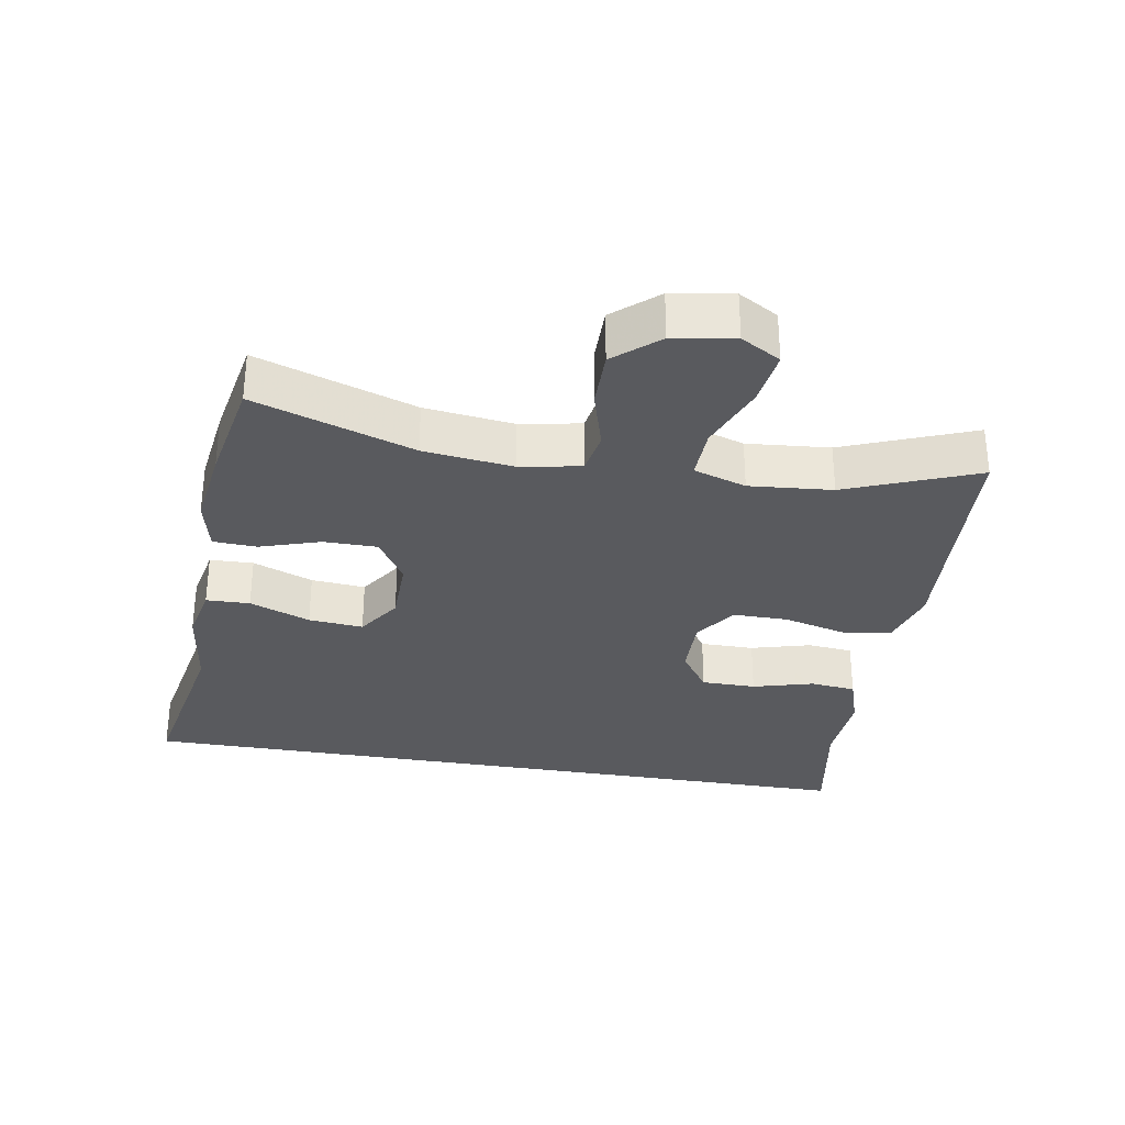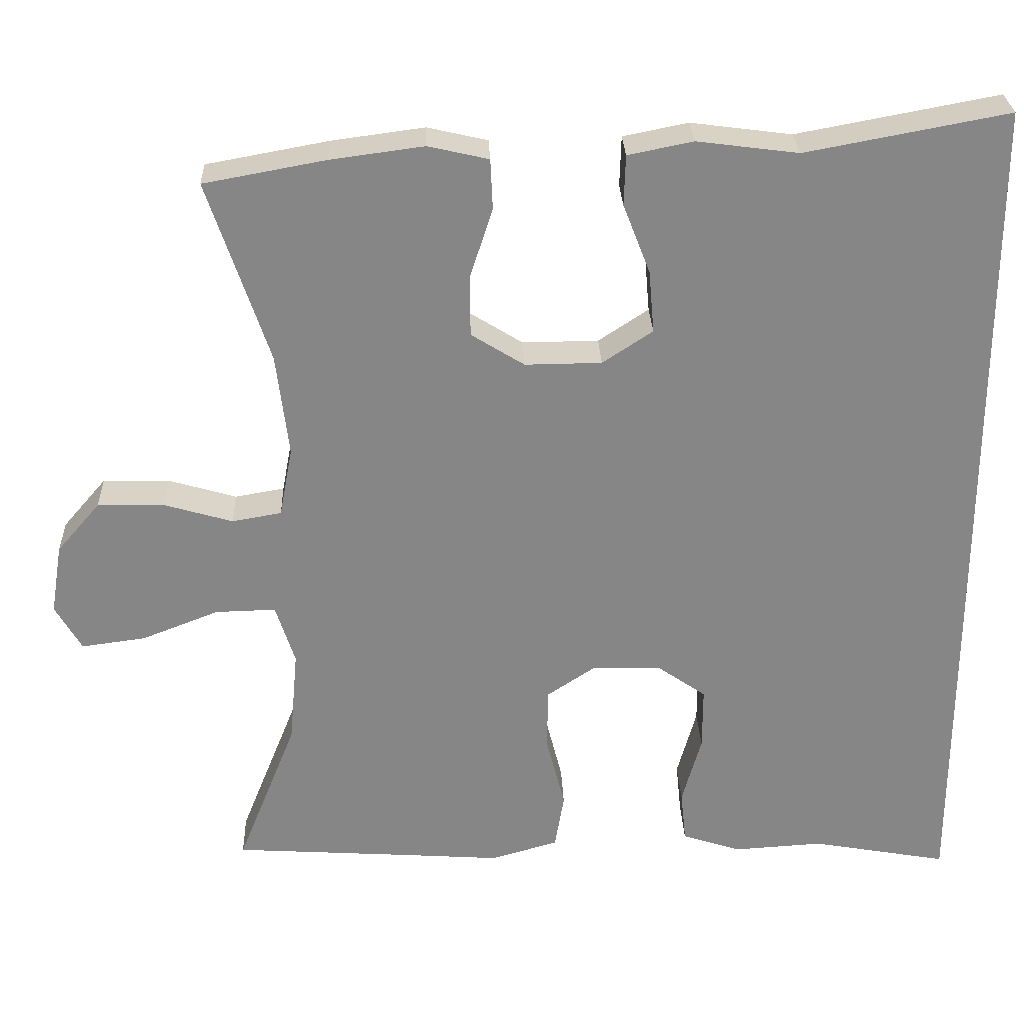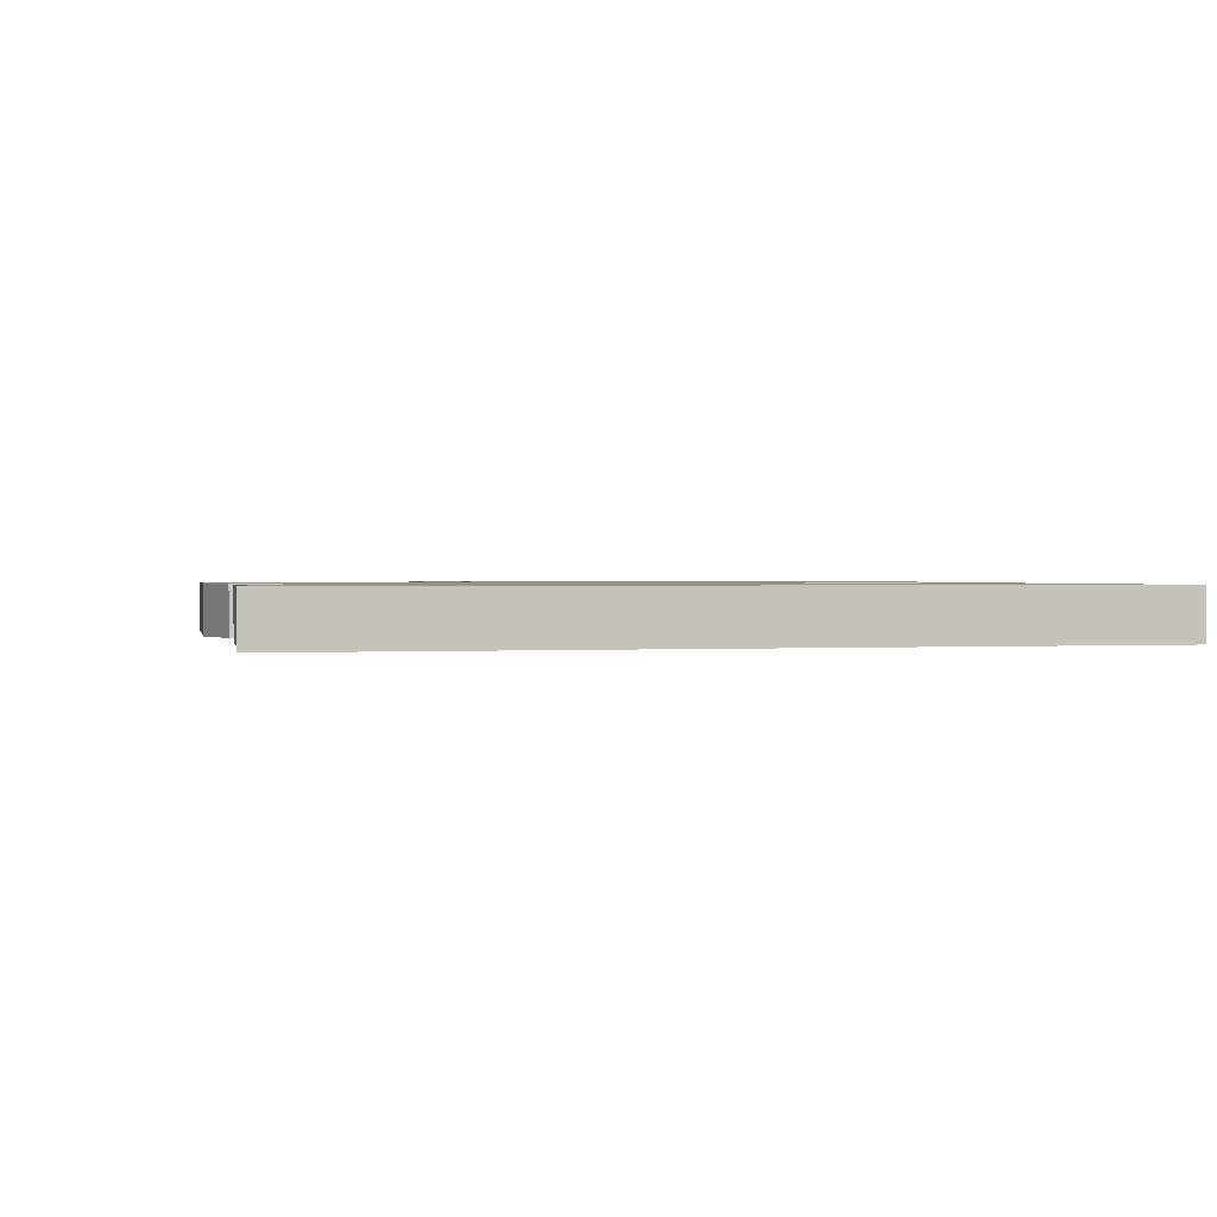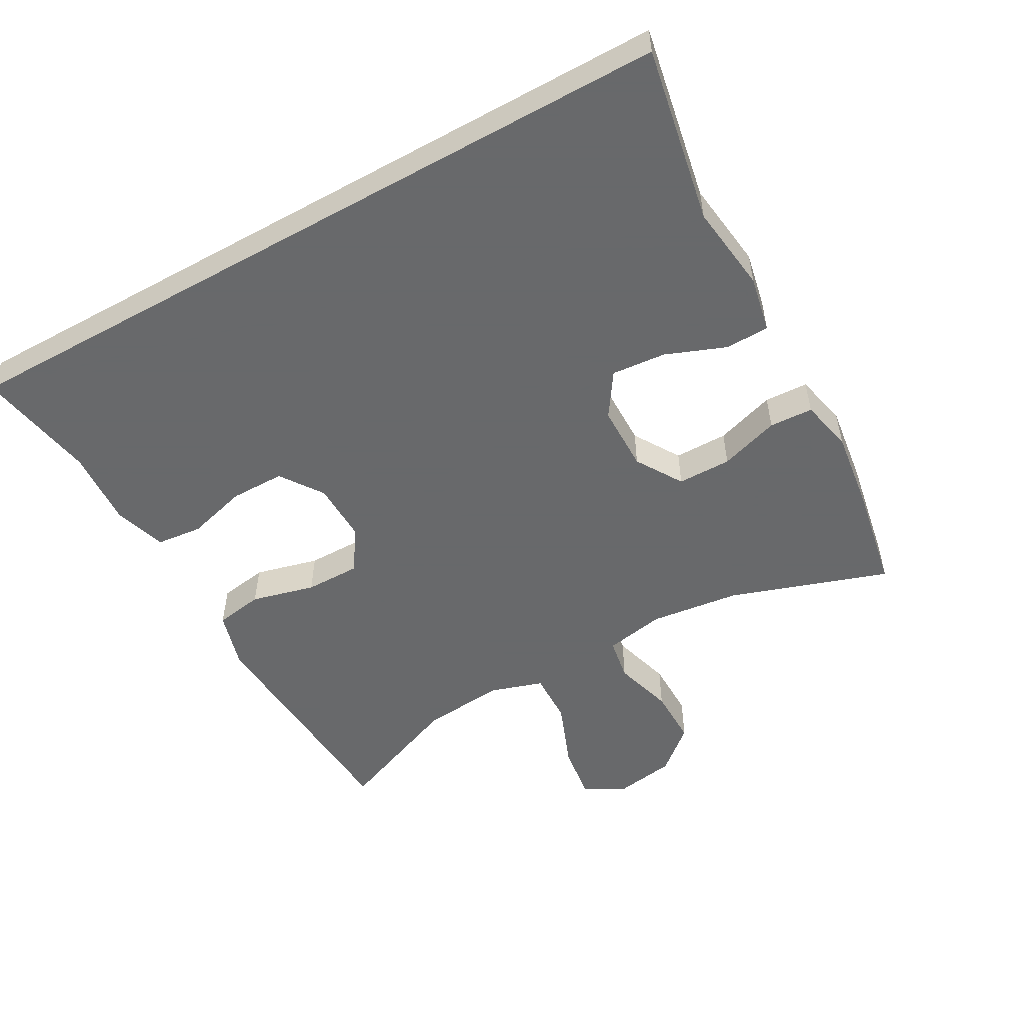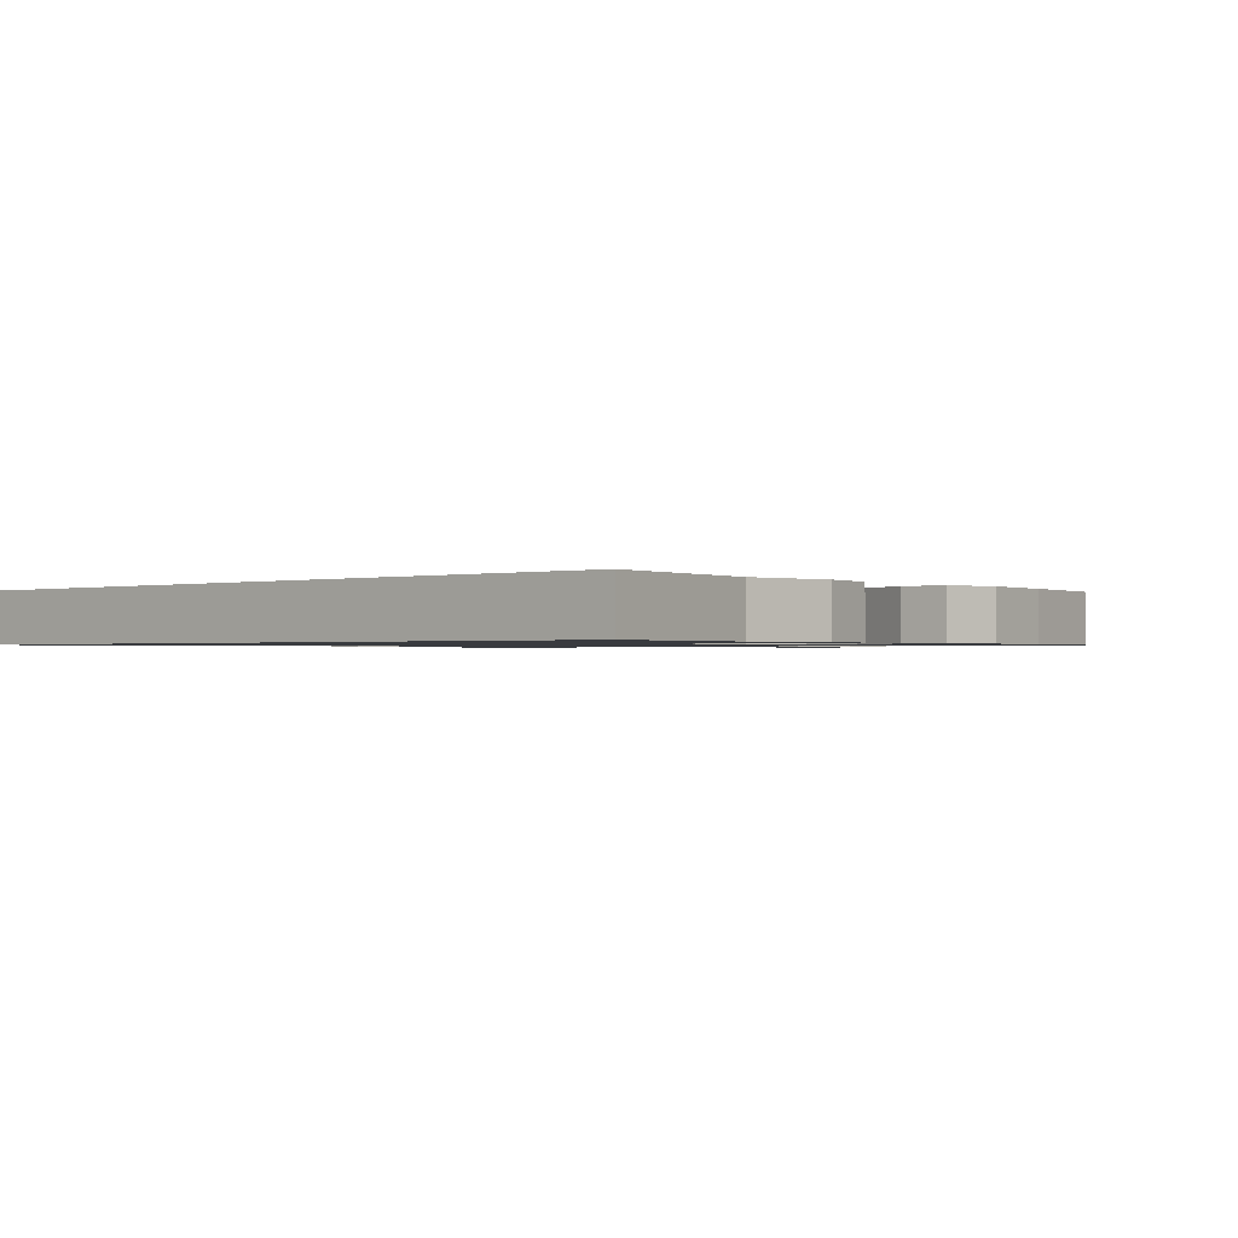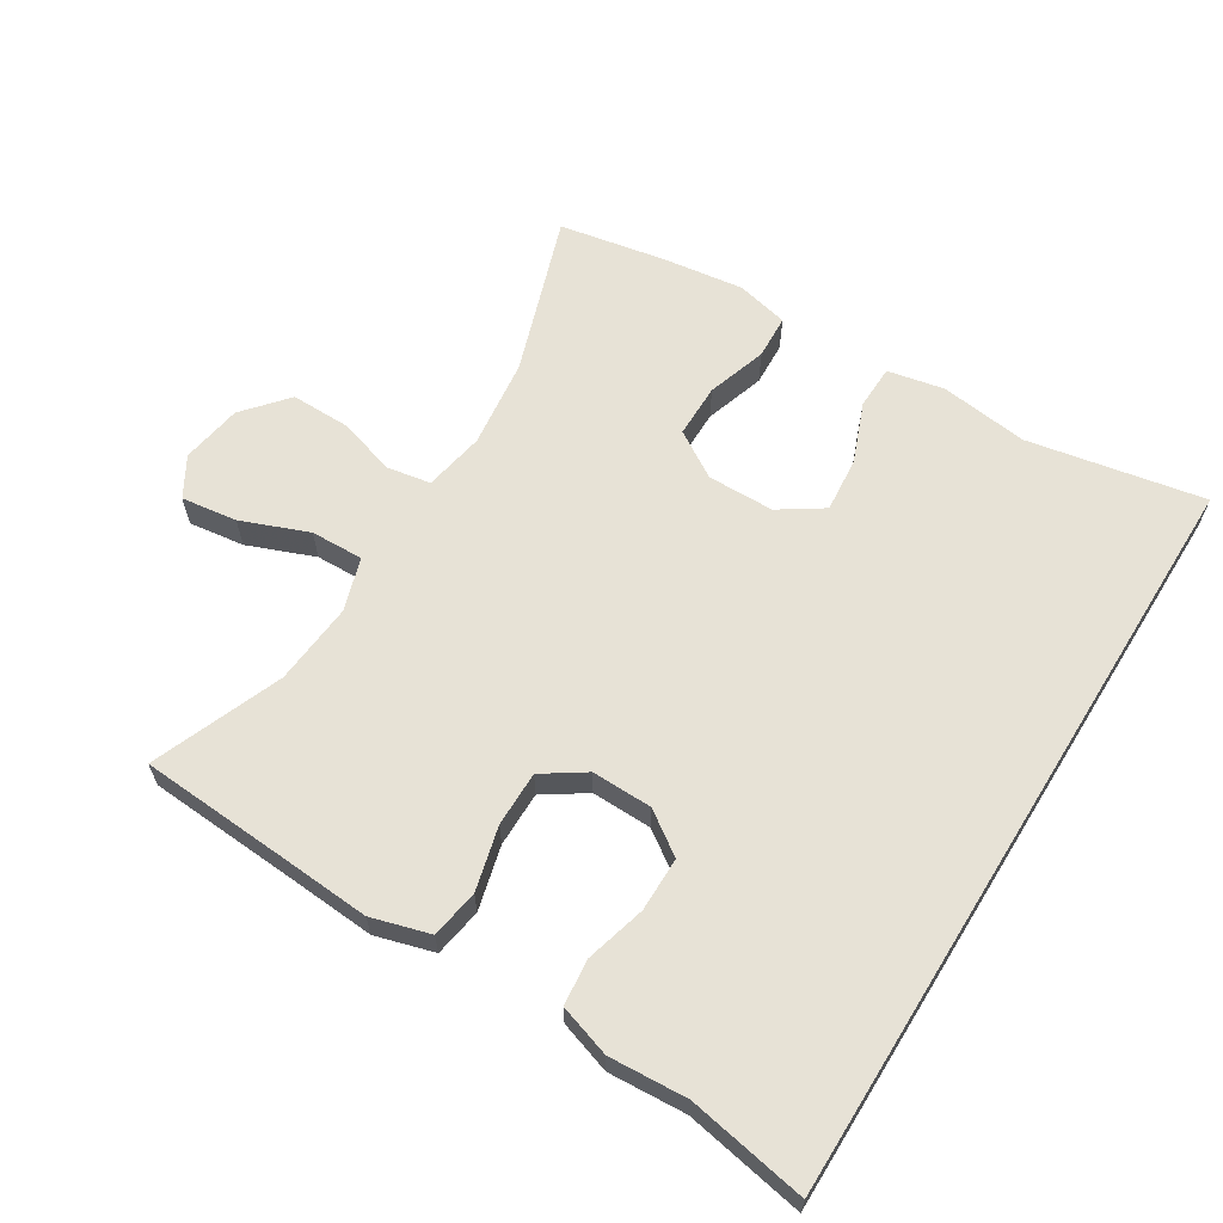
<metadata>
{"format":"obj","ext":"obj","renderer":"f3d","projection":"perspective","resolution":1024,"background":"white","views":[{"elev":-31.4,"azim":80.2,"up":"+Y"},{"elev":28.0,"azim":177.9,"up":"+Z"},{"elev":0.9,"azim":-104.4,"up":"+Y"},{"elev":-52.6,"azim":-60.8,"up":"+Y"},{"elev":-1.0,"azim":-47.4,"up":"+Y"},{"elev":62.9,"azim":-148.3,"up":"+Y"}]}
</metadata>
<code>
v -0.5 0.07 0.579
v -0.238 0.07 0.53
v -0.107 0.07 0.547
v -0.023 0.07 0.53
v -0.021 0.07 0.465
v -0.056 0.07 0.375
v -0.063 0.07 0.294
v 0.002 0.07 0.251
v 0.101 0.07 0.25
v 0.17 0.07 0.293
v 0.17 0.07 0.373
v 0.141 0.07 0.462
v 0.144 0.07 0.527
v 0.222 0.07 0.545
v 0.342 0.07 0.529
v 0.5 0.07 0.5
v 0.421 0.07 0.264
v 0.405 0.07 0.131
v 0.422 0.07 0.041
v 0.486 0.07 0.03
v 0.575 0.07 0.056
v 0.661 0.07 0.057
v 0.717 0.07 -0.008
v 0.732 0.07 -0.099
v 0.698 0.07 -0.158
v 0.615 0.07 -0.147
v 0.515 0.07 -0.108
v 0.437 0.07 -0.106
v 0.412 0.07 -0.184
v 0.423 0.07 -0.307
v 0.5 0.07 -0.5
v 0.271 0.07 -0.515
v 0.143 0.07 -0.524
v 0.056 0.07 -0.499
v 0.044 0.07 -0.427
v 0.068 0.07 -0.332
v 0.068 0.07 -0.25
v 0.005 0.07 -0.208
v -0.085 0.07 -0.21
v -0.148 0.07 -0.254
v -0.148 0.07 -0.335
v -0.123 0.07 -0.425
v -0.13 0.07 -0.493
v -0.207 0.07 -0.518
v -0.323 0.07 -0.511
v -0.5 0.07 -0.543
v -0.5 0 0.579
v -0.238 0 0.53
v -0.107 0 0.547
v -0.023 0 0.53
v -0.021 0 0.465
v -0.056 0 0.375
v -0.063 0 0.294
v 0.002 0 0.251
v 0.101 0 0.25
v 0.17 0 0.293
v 0.17 0 0.373
v 0.141 0 0.462
v 0.144 0 0.527
v 0.222 0 0.545
v 0.342 0 0.529
v 0.5 0 0.5
v 0.421 0 0.264
v 0.405 0 0.131
v 0.422 0 0.041
v 0.486 0 0.03
v 0.575 0 0.056
v 0.661 0 0.057
v 0.717 0 -0.008
v 0.732 0 -0.099
v 0.698 0 -0.158
v 0.615 0 -0.147
v 0.515 0 -0.108
v 0.437 0 -0.106
v 0.412 0 -0.184
v 0.423 0 -0.307
v 0.5 0 -0.5
v 0.271 0 -0.515
v 0.143 0 -0.524
v 0.056 0 -0.499
v 0.044 0 -0.427
v 0.068 0 -0.332
v 0.068 0 -0.25
v 0.005 0 -0.208
v -0.085 0 -0.21
v -0.148 0 -0.254
v -0.148 0 -0.335
v -0.123 0 -0.425
v -0.13 0 -0.493
v -0.207 0 -0.518
v -0.323 0 -0.511
v -0.5 0 -0.543
f 45 46 1 2
f 43 44 45
f 42 43 45
f 41 42 45
f 40 41 45 2
f 39 40 2 3
f 38 39 3
f 34 35 36
f 33 34 36
f 32 33 36
f 32 36 37
f 31 32 37
f 30 31 37
f 29 30 37 38
f 25 26 27
f 24 25 27
f 23 24 27
f 22 23 27
f 21 22 27
f 20 21 27
f 19 20 27 28
f 28 29 38
f 19 28 38
f 18 19 38
f 15 16 17
f 14 15 17
f 13 14 17
f 12 13 17
f 11 12 17
f 10 11 17 18
f 3 4 5 6
f 3 6 7
f 38 3 7
f 9 10 18 38
f 8 9 38
f 7 8 38
f 48 47 92 91
f 91 90 89
f 91 89 88
f 91 88 87
f 48 91 87 86
f 49 48 86 85
f 49 85 84
f 82 81 80
f 82 80 79
f 82 79 78
f 83 82 78
f 83 78 77
f 83 77 76
f 84 83 76 75
f 73 72 71
f 73 71 70
f 73 70 69
f 73 69 68
f 73 68 67
f 73 67 66
f 74 73 66 65
f 84 75 74
f 84 74 65
f 84 65 64
f 63 62 61
f 63 61 60
f 63 60 59
f 63 59 58
f 63 58 57
f 64 63 57 56
f 52 51 50 49
f 53 52 49
f 53 49 84
f 84 64 56 55
f 84 55 54
f 84 54 53
f 1 47 48 2
f 2 48 49 3
f 3 49 50 4
f 4 50 51 5
f 5 51 52 6
f 6 52 53 7
f 7 53 54 8
f 8 54 55 9
f 9 55 56 10
f 10 56 57 11
f 11 57 58 12
f 12 58 59 13
f 13 59 60 14
f 14 60 61 15
f 15 61 62 16
f 16 62 63 17
f 17 63 64 18
f 18 64 65 19
f 19 65 66 20
f 20 66 67 21
f 21 67 68 22
f 22 68 69 23
f 23 69 70 24
f 24 70 71 25
f 25 71 72 26
f 26 72 73 27
f 27 73 74 28
f 28 74 75 29
f 29 75 76 30
f 30 76 77 31
f 31 77 78 32
f 32 78 79 33
f 33 79 80 34
f 34 80 81 35
f 35 81 82 36
f 36 82 83 37
f 37 83 84 38
f 38 84 85 39
f 39 85 86 40
f 40 86 87 41
f 41 87 88 42
f 42 88 89 43
f 43 89 90 44
f 44 90 91 45
f 45 91 92 46
f 46 92 47 1

</code>
